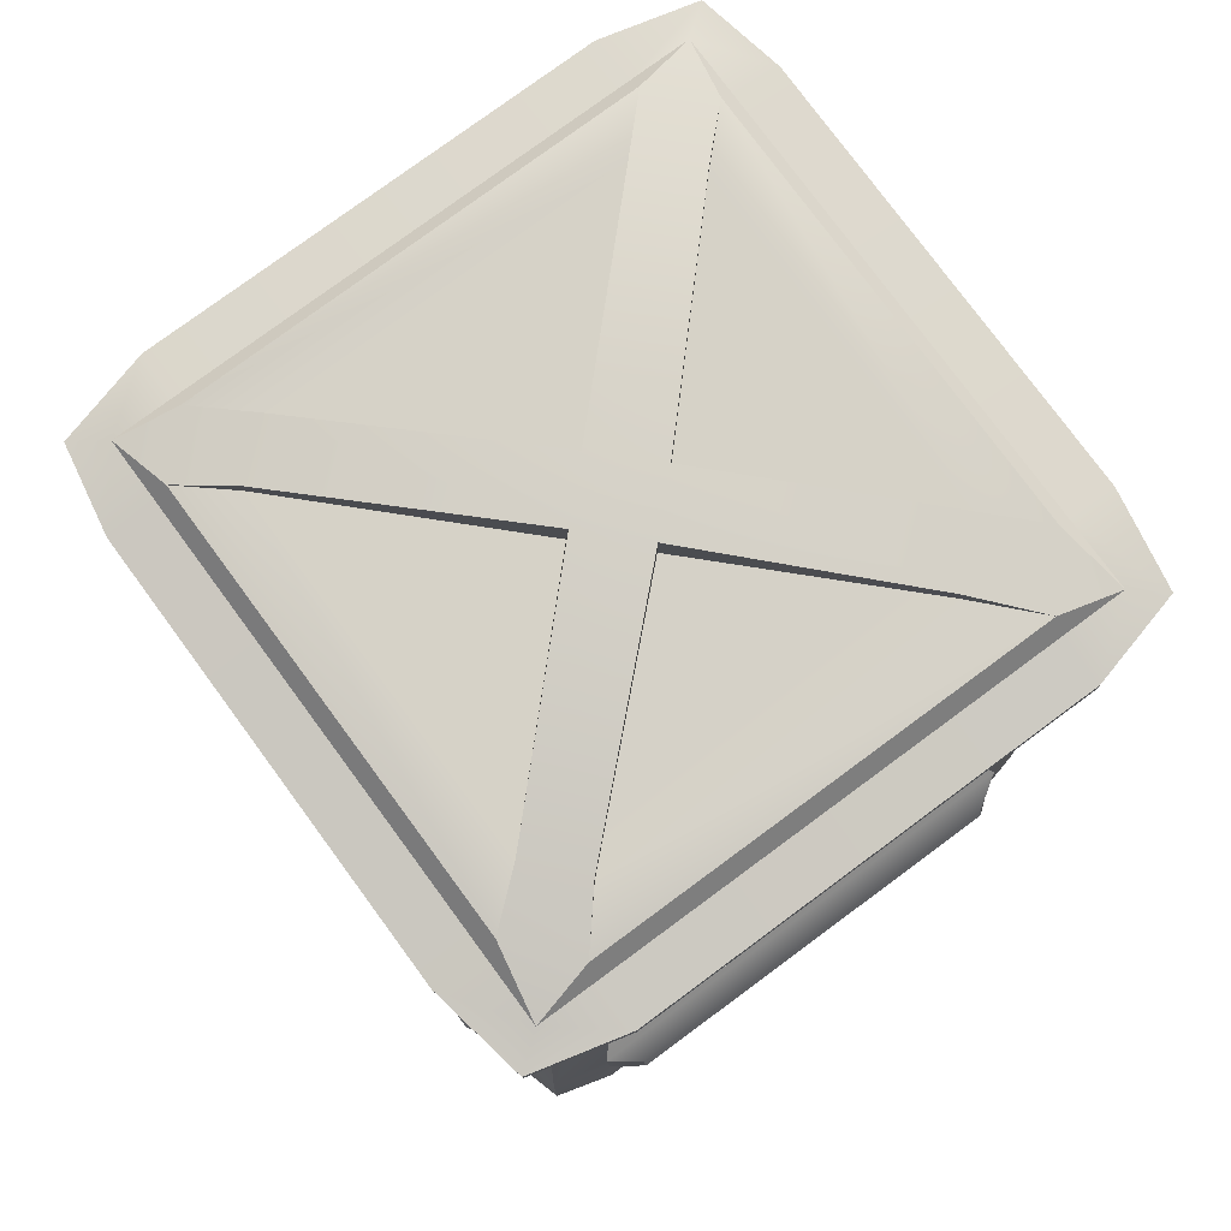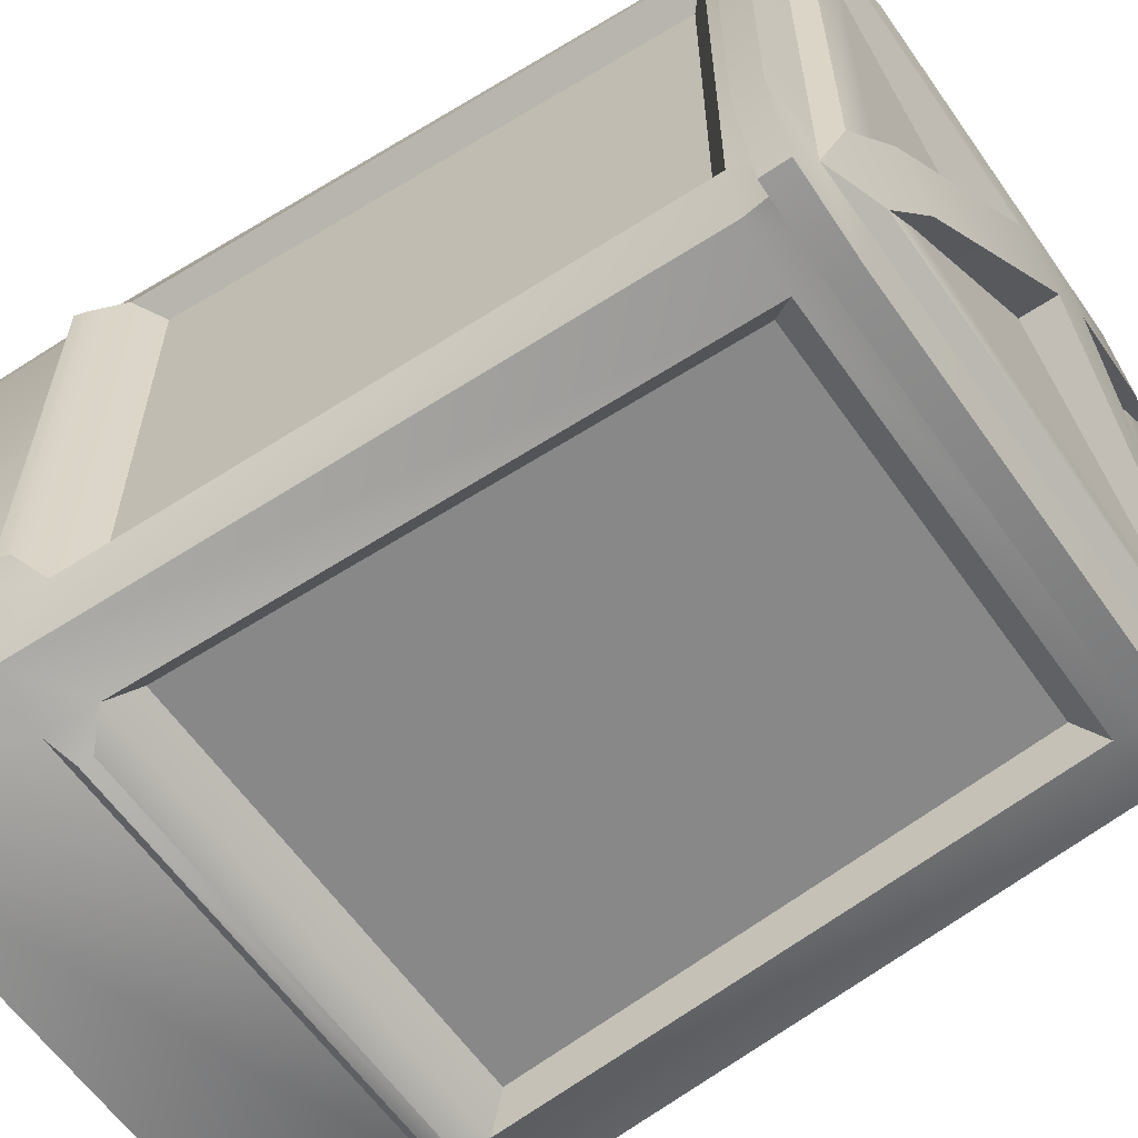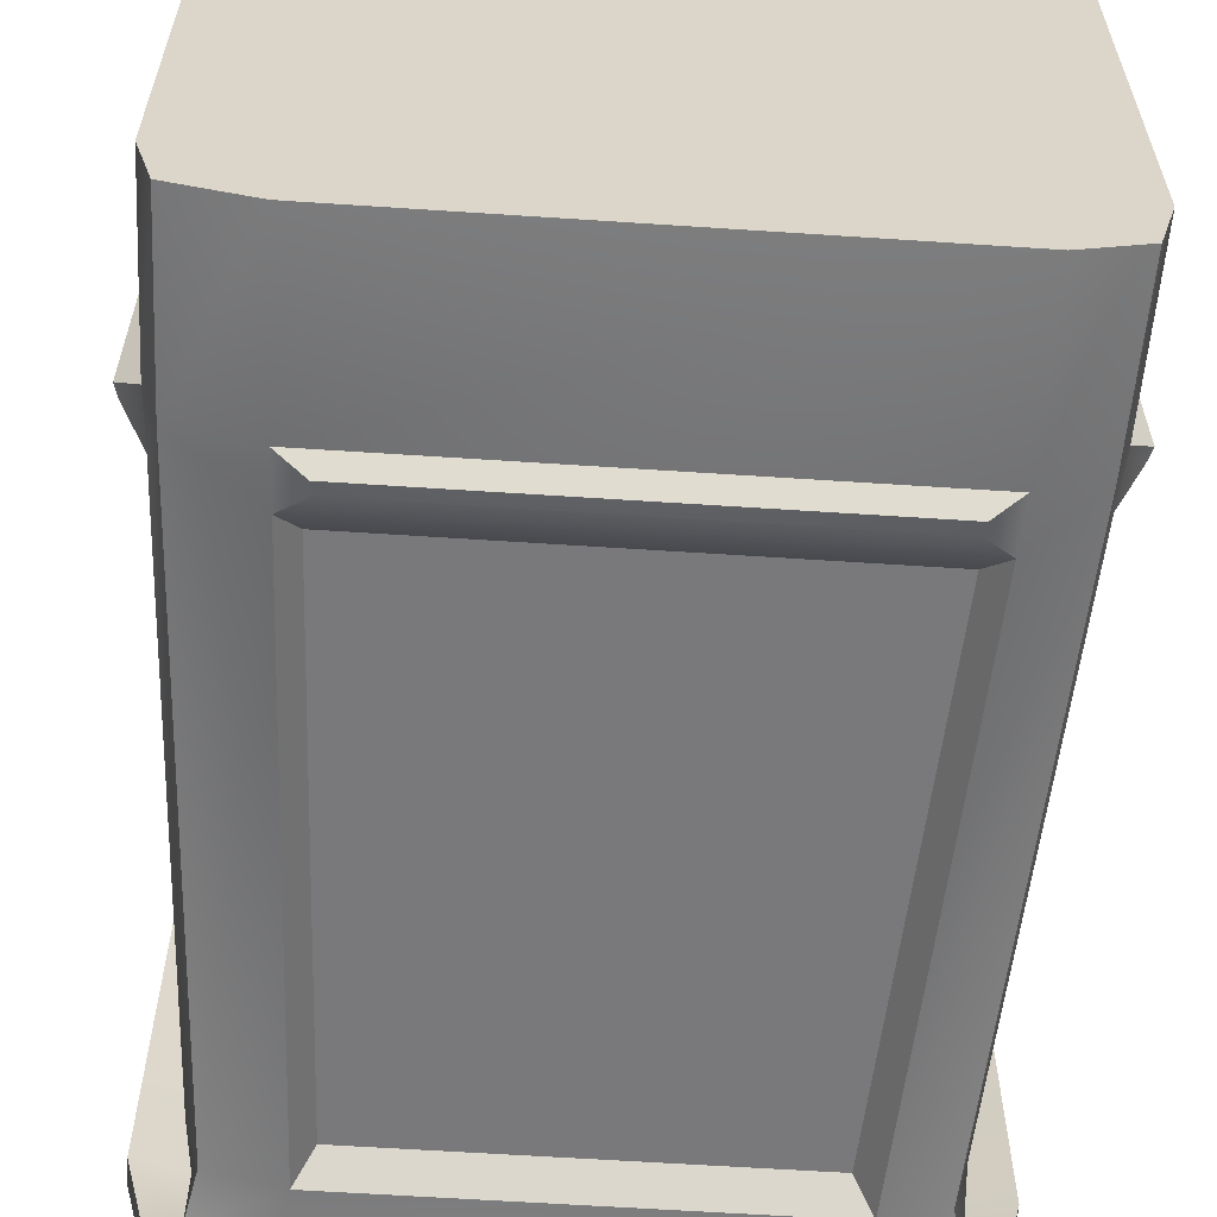
<metadata>
{"format":"obj","ext":"obj","renderer":"f3d","projection":"perspective","resolution":1024,"background":"white","views":[{"elev":78.5,"azim":-126.4,"up":"+Y"},{"elev":-61.1,"azim":124.9,"up":"+Z"},{"elev":-60.5,"azim":-3.9,"up":"+Z"}]}
</metadata>
<code>
g SM_Prop_Compost_01
v -0.2689 1.082 0.2151
v -0.28 1.077 -0.231
v -0.05895 1.082 0.007176
v 0.2237 1.082 0.2807
v -0.2163 1.082 0.2807
v -0.003116 1.082 0.06401
v 0.281 1.082 -0.2245
v 0.281 1.082 0.224
v 0.05794 1.082 0.001992
v -0.2223 1.082 -0.2815
v 0.231 1.082 -0.2815
v 0.004359 1.082 -0.05641
v -0.3393 1.082 0.2807
v -0.2689 1.082 0.3393
v -0.3569 1.061 0.3569
v -0.2689 1.102 0.2151
v -0.2163 1.102 0.2807
v -0.003116 1.126 0.06401
v -0.05895 1.126 0.007176
v 0.05794 1.126 0.001992
v 0.281 1.102 0.224
v 0.2237 1.102 0.2807
v 0.3393 1.082 0.2807
v 0.281 1.082 0.3393
v -0.2163 1.082 0.2807
v 0.2237 1.082 0.2807
v 0.3569 1.061 0.3569
v 0.002672 1.126 -0.05404
v 0.281 1.102 -0.2245
v -0.28 1.097 -0.231
v 0.231 1.102 -0.2815
v -0.2223 1.102 -0.2815
v 0.3393 1.082 -0.2815
v 0.281 1.082 0.224
v 0.281 1.082 -0.2245
v 0.281 1.082 -0.3393
v 0.3569 1.061 -0.3569
v -0.3393 1.082 -0.2815
v -0.2689 1.082 -0.3393
v 0.231 1.082 -0.2815
v -0.2223 1.082 -0.2815
v -0.3569 1.061 -0.3569
v -0.28 1.077 -0.231
v -0.2689 1.082 0.2151
v -0.4164 1.018 0.2807
v -0.3869 1.052 0.3955
v -0.3869 1.018 0.3955
v -0.4164 1.052 0.2807
v -0.4164 1.052 -0.2816
v -0.4164 1.018 -0.2816
v -0.3869 1.018 -0.3955
v -0.3869 1.052 -0.3955
v -0.3869 1.018 0.3955
v -0.3869 1.052 0.3955
v -0.2689 1.052 0.4164
v -0.2689 1.018 0.4164
v 0.281 1.018 0.4164
v 0.281 1.052 0.4164
v 0.3869 1.018 0.3955
v 0.3869 1.052 0.3955
v 0.3869 1.018 0.3955
v 0.3869 1.052 0.3955
v 0.4164 1.052 0.2807
v 0.4164 1.018 0.2807
v 0.4164 1.018 -0.2816
v 0.4164 1.052 -0.2816
v 0.3869 1.018 -0.3955
v 0.3869 1.052 -0.3955
v -0.2689 1.018 -0.4164
v -0.3869 1.052 -0.3955
v -0.3869 1.018 -0.3955
v -0.2689 1.052 -0.4164
v 0.281 1.018 -0.4164
v 0.281 1.052 -0.4164
v 0.3869 1.018 -0.3955
v 0.3869 1.052 -0.3955
v -0.3569 1.061 0.2807
v -0.3393 1.082 0.2807
v -0.3569 1.061 0.3569
v -0.3393 1.082 -0.2815
v -0.3569 1.061 -0.2816
v -0.3569 1.061 -0.3569
v -0.3569 1.061 0.3569
v -0.2689 1.082 0.3393
v -0.2689 1.061 0.3569
v 0.281 1.061 0.3569
v 0.281 1.082 0.3393
v 0.3569 1.061 0.3569
v 0.3569 1.061 0.3569
v 0.3393 1.082 0.2807
v 0.3569 1.061 0.2807
v 0.3569 1.061 -0.2816
v 0.3393 1.082 -0.2815
v 0.3569 1.061 -0.3569
v -0.2689 1.061 -0.3569
v -0.2689 1.082 -0.3393
v -0.3569 1.061 -0.3569
v 0.281 1.061 -0.3569
v 0.281 1.082 -0.3393
v 0.3569 1.061 -0.3569
v 0.4057 0 0.2953
v 0.3849 0 0.3803
v 0.3805 0.2095 0.376
v 0.4011 0.2095 0.2971
v 0.3965 0.272 0.2989
v 0.3639 0.9783 0.2711
v 0.3453 0.9783 0.3411
v 0.3569 1.033 0.2807
v 0.3569 1.033 0.3569
v 0.3569 1.033 -0.2816
v 0.3639 0.9783 -0.272
v 0.3569 1.033 -0.3569
v 0.3453 0.9783 -0.3411
v 0.3965 0.272 -0.3053
v 0.3805 0.2095 -0.376
v 0.4011 0.2095 -0.3056
v 0.4057 0 -0.3059
v 0.3849 0 -0.3803
v -0.293 0 -0.4057
v -0.3805 0.2095 -0.376
v -0.3849 0 -0.3803
v -0.2899 0.2095 -0.4011
v -0.2868 0.272 -0.3965
v -0.3453 0.9783 -0.3411
v -0.2536 0.2429 -0.4167
v -0.2564 0.2269 -0.4215
v -0.2598 0.9783 -0.3639
v -0.3569 1.033 -0.3569
v -0.2689 1.033 -0.3569
v 0.2714 0.9783 -0.3639
v 0.281 1.033 -0.3569
v 0.3453 0.9783 -0.3411
v 0.3569 1.033 -0.3569
v 0.3805 0.2095 -0.376
v 0.3059 0.272 -0.3965
v 0.308 0.2095 -0.4011
v 0.3849 0 -0.3803
v 0.31 0 -0.4057
v 0.2756 0.2269 -0.4215
v 0.2739 0.2429 -0.4167
v 0.2739 0.2429 -0.4167
v -0.2536 0.2429 -0.4167
v -0.4057 0 0.2953
v -0.3805 0.2095 0.376
v -0.3849 0 0.3803
v -0.4011 0.2095 0.2971
v -0.3965 0.272 0.2989
v -0.3453 0.9783 0.3411
v -0.3639 0.9783 0.2711
v -0.3569 1.033 0.3569
v -0.3569 1.033 0.2807
v -0.3569 1.033 -0.2816
v -0.3639 0.9783 -0.272
v -0.3453 0.9783 -0.3411
v -0.3569 1.033 -0.3569
v -0.3805 0.2095 -0.376
v -0.3965 0.272 -0.3053
v -0.4011 0.2095 -0.3056
v -0.3849 0 -0.3803
v -0.4057 0 -0.3059
v -0.293 0 0.4057
v -0.3849 0 0.3803
v -0.3805 0.2095 0.376
v -0.2899 0.2095 0.4011
v -0.2868 0.272 0.3965
v -0.2523 0.2269 0.4215
v -0.2495 0.2429 0.4167
v -0.2598 0.9783 0.3639
v -0.3453 0.9783 0.3411
v -0.2689 1.033 0.3569
v -0.3569 1.033 0.3569
v 0.2714 0.9783 0.3639
v 0.281 1.033 0.3569
v 0.3453 0.9783 0.3411
v 0.3569 1.033 0.3569
v 0.3805 0.2095 0.376
v 0.3059 0.272 0.3965
v 0.308 0.2095 0.4011
v 0.3849 0 0.3803
v 0.31 0 0.4057
v 0.2697 0.2429 0.4167
v 0.2715 0.2269 0.4215
v 0.2697 0.2429 0.4167
v -0.2495 0.2429 0.4167
v -0.293 0 -0.4057
v -0.3849 0 -0.3803
v -0.4057 0 -0.3059
v -0.293 0 -0.3059
v 0.31 0 -0.4057
v -0.293 0 0.2953
v -0.4057 0 0.2953
v -0.3849 0 0.3803
v -0.293 0 0.4057
v 0.31 0 0.2953
v 0.31 0 0.4057
v 0.31 0 -0.3059
v 0.3849 0 -0.3803
v 0.4057 0 -0.3059
v 0.4057 0 0.2953
v 0.3849 0 0.3803
v 0.2827 0.3012 -0.3637
v 0.249 0.9491 -0.3338
v -0.2383 0.9491 -0.3338
v -0.2646 0.3012 -0.3637
v 0.31 0 -0.4057
v 0.308 0.2095 -0.4011
v -0.2899 0.2095 -0.4011
v -0.293 0 -0.4057
v 0.31 0 0.4057
v -0.293 0 0.4057
v -0.2899 0.2095 0.4011
v 0.308 0.2095 0.4011
v -0.2383 0.9491 0.3338
v 0.249 0.9491 0.3338
v 0.2827 0.3012 0.3637
v -0.2646 0.3012 0.3637
v 0.3637 0.3012 -0.2821
v 0.3637 0.3012 0.2756
v 0.3338 0.9491 0.2487
v 0.3338 0.9491 -0.2495
v 0.4057 0 -0.3059
v 0.4057 0 0.2953
v 0.4011 0.2095 0.2971
v 0.4011 0.2095 -0.3056
v -0.4011 0.2095 -0.3056
v -0.4011 0.2095 0.2971
v -0.4057 0 0.2953
v -0.4057 0 -0.3059
v -0.3338 0.9491 -0.2495
v -0.3338 0.9491 0.2487
v -0.3637 0.3012 0.2756
v -0.3637 0.3012 -0.2821
v 0.3059 0.272 -0.3965
v 0.2827 0.3012 -0.3637
v -0.2646 0.3012 -0.3637
v -0.2868 0.272 -0.3965
v 0.2739 0.2429 -0.4167
v -0.2536 0.2429 -0.4167
v -0.2868 0.272 -0.3965
v -0.2646 0.3012 -0.3637
v -0.2383 0.9491 -0.3338
v -0.2598 0.9783 -0.3639
v -0.2598 0.9783 -0.3639
v -0.2383 0.9491 -0.3338
v 0.249 0.9491 -0.3338
v 0.2714 0.9783 -0.3639
v 0.2714 0.9783 -0.3639
v 0.249 0.9491 -0.3338
v 0.2827 0.3012 -0.3637
v 0.3059 0.272 -0.3965
v -0.2598 0.9783 0.3639
v -0.2383 0.9491 0.3338
v -0.2646 0.3012 0.3637
v -0.2868 0.272 0.3965
v -0.2868 0.272 0.3965
v -0.2646 0.3012 0.3637
v 0.2827 0.3012 0.3637
v 0.3059 0.272 0.3965
v -0.2495 0.2429 0.4167
v 0.2697 0.2429 0.4167
v 0.3059 0.272 0.3965
v 0.2827 0.3012 0.3637
v 0.249 0.9491 0.3338
v 0.2714 0.9783 0.3639
v 0.2714 0.9783 0.3639
v 0.249 0.9491 0.3338
v -0.2383 0.9491 0.3338
v -0.2598 0.9783 0.3639
v 0.3965 0.272 -0.3053
v 0.3637 0.3012 -0.2821
v 0.3338 0.9491 -0.2495
v 0.3639 0.9783 -0.272
v 0.3639 0.9783 -0.272
v 0.3338 0.9491 -0.2495
v 0.3338 0.9491 0.2487
v 0.3639 0.9783 0.2711
v 0.3639 0.9783 0.2711
v 0.3338 0.9491 0.2487
v 0.3637 0.3012 0.2756
v 0.3965 0.272 0.2989
v 0.3965 0.272 0.2989
v 0.3637 0.3012 0.2756
v 0.3637 0.3012 -0.2821
v 0.3965 0.272 -0.3053
v 0.4236 0.2429 0.2631
v 0.4236 0.2429 -0.27
v 0.4285 0.2269 0.2616
v 0.4285 0.2269 -0.2702
v -0.3639 0.9783 -0.272
v -0.3338 0.9491 -0.2495
v -0.3637 0.3012 -0.2821
v -0.3965 0.272 -0.3053
v -0.3965 0.272 -0.3053
v -0.3637 0.3012 -0.2821
v -0.3637 0.3012 0.2756
v -0.3965 0.272 0.2989
v -0.4236 0.2429 -0.2684
v -0.4236 0.2429 0.2615
v -0.4285 0.2269 0.26
v -0.4285 0.2269 -0.2686
v -0.3965 0.272 0.2989
v -0.3637 0.3012 0.2756
v -0.3338 0.9491 0.2487
v -0.3639 0.9783 0.2711
v -0.3639 0.9783 0.2711
v -0.3338 0.9491 0.2487
v -0.3338 0.9491 -0.2495
v -0.3639 0.9783 -0.272
v -0.2223 1.082 -0.2815
v -0.2223 1.102 -0.2815
v -0.2689 1.082 -0.3393
v 0.004359 1.082 -0.05641
v 0.002672 1.126 -0.05404
v -0.3393 1.082 -0.2815
v -0.28 1.097 -0.231
v -0.28 1.077 -0.231
v -0.05895 1.126 0.007176
v -0.05895 1.082 0.007176
v 0.2237 1.082 0.2807
v 0.2237 1.102 0.2807
v 0.281 1.082 0.3393
v -0.003116 1.082 0.06401
v -0.003116 1.126 0.06401
v 0.3393 1.082 0.2807
v 0.281 1.102 0.224
v 0.281 1.082 0.224
v 0.05794 1.126 0.001992
v 0.05794 1.082 0.001992
v -0.05895 1.082 0.007176
v -0.05895 1.126 0.007176
v -0.2689 1.102 0.2151
v -0.2689 1.082 0.2151
v -0.3393 1.082 0.2807
v -0.2163 1.082 0.2807
v -0.003116 1.126 0.06401
v -0.003116 1.082 0.06401
v -0.2163 1.102 0.2807
v -0.2689 1.082 0.3393
v 0.231 1.082 -0.2815
v 0.002672 1.126 -0.05404
v 0.004359 1.082 -0.05641
v 0.231 1.102 -0.2815
v 0.281 1.082 -0.3393
v 0.05794 1.082 0.001992
v 0.05794 1.126 0.001992
v 0.281 1.102 -0.2245
v 0.281 1.082 -0.2245
v 0.3393 1.082 -0.2815
v -0.2899 0.2095 0.4011
v -0.2523 0.2269 0.4215
v 0.2715 0.2269 0.4215
v 0.308 0.2095 0.4011
v -0.3965 0.272 -0.3053
v -0.4236 0.2429 -0.2684
v -0.4285 0.2269 -0.2686
v -0.4011 0.2095 -0.3056
v -0.4011 0.2095 -0.3056
v -0.4285 0.2269 -0.2686
v -0.4285 0.2269 0.26
v -0.4011 0.2095 0.2971
v -0.4011 0.2095 0.2971
v -0.4285 0.2269 0.26
v -0.4236 0.2429 0.2615
v -0.3965 0.272 0.2989
v 0.308 0.2095 -0.4011
v 0.2756 0.2269 -0.4215
v -0.2564 0.2269 -0.4215
v -0.2899 0.2095 -0.4011
v 0.4011 0.2095 0.2971
v 0.4285 0.2269 0.2616
v 0.4285 0.2269 -0.2702
v 0.4011 0.2095 -0.3056
v 0.4011 0.2095 -0.3056
v 0.4285 0.2269 -0.2702
v 0.4236 0.2429 -0.27
v 0.3965 0.272 -0.3053
v 0.3965 0.272 0.2989
v 0.4236 0.2429 0.2631
v 0.4285 0.2269 0.2616
v 0.4011 0.2095 0.2971
v 0.4164 1.018 -0.2816
v 0.3869 1.018 -0.3955
v 0.3569 1.033 -0.3569
v 0.281 1.018 -0.4164
v 0.3569 1.033 -0.2816
v 0.281 1.033 -0.3569
v -0.2689 1.018 -0.4164
v -0.2689 1.033 -0.3569
v -0.3869 1.018 -0.3955
v -0.3569 1.033 -0.3569
v 0.4164 1.018 0.2807
v 0.3569 1.033 0.2807
v -0.4164 1.018 -0.2816
v -0.3569 1.033 -0.2816
v 0.3569 1.033 0.3569
v 0.3869 1.018 0.3955
v 0.281 1.018 0.4164
v 0.281 1.033 0.3569
v -0.3569 1.033 0.2807
v -0.4164 1.018 0.2807
v -0.3869 1.018 0.3955
v -0.3569 1.033 0.3569
v -0.2689 1.018 0.4164
v -0.2689 1.033 0.3569
v -0.3569 1.061 0.3569
v -0.4164 1.052 0.2807
v -0.3569 1.061 0.2807
v -0.3569 1.061 -0.2816
v -0.3869 1.052 0.3955
v -0.4164 1.052 -0.2816
v -0.2689 1.061 0.3569
v -0.2689 1.052 0.4164
v 0.281 1.061 0.3569
v 0.281 1.052 0.4164
v 0.3569 1.061 0.3569
v 0.3869 1.052 0.3955
v -0.3569 1.061 -0.3569
v -0.3869 1.052 -0.3955
v 0.3569 1.061 0.2807
v 0.4164 1.052 0.2807
v -0.2689 1.052 -0.4164
v -0.2689 1.061 -0.3569
v 0.281 1.061 -0.3569
v 0.281 1.052 -0.4164
v 0.4164 1.052 -0.2816
v 0.3569 1.061 -0.2816
v 0.3569 1.061 -0.3569
v 0.3869 1.052 -0.3955
g SM_Prop_Compost_01_0
f 3 2 1
f 6 5 4
f 9 8 7
f 12 11 10
f 15 14 13
f 16 13 14
f 17 16 14
f 16 17 18
f 19 16 18
f 19 18 20
f 20 18 21
f 18 22 21
f 23 21 22
f 24 23 22
f 14 24 25
f 24 26 25
f 24 27 23
f 28 19 20
f 28 20 29
f 19 28 30
f 31 28 29
f 28 32 30
f 29 33 31
f 34 23 33
f 35 34 33
f 33 36 31
f 33 37 36
f 38 30 32
f 39 38 32
f 40 36 39
f 41 40 39
f 38 39 42
f 38 13 43
f 13 44 43
f 47 46 45
f 46 48 45
f 45 48 49
f 50 45 49
f 50 49 51
f 49 52 51
f 55 54 53
f 56 55 53
f 56 57 55
f 57 58 55
f 57 59 58
f 59 60 58
f 63 62 61
f 64 63 61
f 64 65 63
f 65 66 63
f 65 67 66
f 67 68 66
f 71 70 69
f 70 72 69
f 69 72 73
f 72 74 73
f 73 74 75
f 74 76 75
f 79 78 77
f 77 78 80
f 81 77 80
f 81 80 82
f 85 84 83
f 85 86 84
f 86 87 84
f 86 88 87
f 91 90 89
f 91 92 90
f 92 93 90
f 92 94 93
f 97 96 95
f 95 96 98
f 96 99 98
f 98 99 100
f 103 102 101
f 104 103 101
f 105 103 104
f 103 105 106
f 107 103 106
f 107 106 108
f 109 107 108
f 110 108 106
f 111 110 106
f 110 111 112
f 111 113 112
f 111 114 113
f 114 115 113
f 114 116 115
f 116 117 115
f 117 118 115
f 121 120 119
f 120 122 119
f 120 123 122
f 120 124 123
f 123 125 122
f 125 126 122
f 124 127 123
f 124 128 127
f 128 129 127
f 127 129 130
f 129 131 130
f 130 131 132
f 131 133 132
f 130 132 134
f 135 130 134
f 136 135 134
f 136 134 137
f 138 136 137
f 136 139 135
f 139 140 135
f 142 141 139
f 126 142 139
f 145 144 143
f 144 146 143
f 144 147 146
f 144 148 147
f 148 149 147
f 148 150 149
f 150 151 149
f 149 151 152
f 153 149 152
f 153 152 154
f 152 155 154
f 153 154 156
f 157 153 156
f 158 157 156
f 158 156 159
f 160 158 159
f 163 162 161
f 164 163 161
f 164 165 163
f 164 166 165
f 166 167 165
f 165 168 163
f 168 169 163
f 168 170 169
f 170 171 169
f 168 172 170
f 172 173 170
f 172 174 173
f 174 175 173
f 176 174 172
f 177 176 172
f 176 177 178
f 176 178 179
f 178 180 179
f 177 181 178
f 181 182 178
f 182 183 166
f 183 184 166
f 187 186 185
f 188 187 185
f 188 185 189
f 188 190 187
f 190 191 187
f 192 191 190
f 193 192 190
f 193 190 194
f 194 190 188
f 195 193 194
f 196 188 189
f 196 194 188
f 196 189 197
f 198 196 197
f 198 199 196
f 199 194 196
f 195 194 199
f 200 195 199
f 203 202 201
f 204 203 201
f 207 206 205
f 208 207 205
f 211 210 209
f 212 211 209
f 215 214 213
f 216 215 213
f 219 218 217
f 220 219 217
f 223 222 221
f 224 223 221
f 227 226 225
f 228 227 225
f 231 230 229
f 232 231 229
f 235 234 233
f 236 235 233
f 233 237 236
f 237 238 236
f 241 240 239
f 242 241 239
f 245 244 243
f 246 245 243
f 249 248 247
f 250 249 247
f 253 252 251
f 254 253 251
f 257 256 255
f 258 257 255
f 255 259 258
f 259 260 258
f 263 262 261
f 264 263 261
f 267 266 265
f 268 267 265
f 271 270 269
f 272 271 269
f 275 274 273
f 276 275 273
f 279 278 277
f 280 279 277
f 283 282 281
f 284 283 281
f 281 285 284
f 285 286 284
f 286 285 287
f 288 286 287
f 291 290 289
f 292 291 289
f 295 294 293
f 296 295 293
f 293 297 296
f 297 298 296
f 299 298 297
f 300 299 297
f 303 302 301
f 304 303 301
f 307 306 305
f 308 307 305
f 311 310 309
f 309 310 312
f 310 313 312
f 316 315 314
f 317 315 316
f 318 317 316
f 321 320 319
f 319 320 322
f 320 323 322
f 326 325 324
f 327 325 326
f 328 327 326
f 331 330 329
f 332 331 329
f 333 331 332
f 336 335 334
f 335 337 334
f 334 337 338
f 341 340 339
f 340 342 339
f 339 342 343
f 346 345 344
f 347 346 344
f 348 346 347
f 351 350 349
f 352 351 349
f 355 354 353
f 356 355 353
f 359 358 357
f 360 359 357
f 363 362 361
f 364 363 361
f 367 366 365
f 368 367 365
f 371 370 369
f 372 371 369
f 375 374 373
f 376 375 373
f 379 378 377
f 380 379 377
f 383 382 381
f 384 382 383
f 385 383 381
f 386 384 383
f 387 384 386
f 388 387 386
f 389 387 388
f 390 389 388
f 385 381 391
f 392 385 391
f 393 389 390
f 394 393 390
f 392 391 395
f 391 396 395
f 395 396 397
f 398 395 397
f 394 399 393
f 399 400 393
f 401 400 399
f 402 401 399
f 398 397 403
f 403 401 402
f 404 398 403
f 404 403 402
f 407 406 405
f 407 408 406
f 406 409 405
f 408 410 406
f 405 409 411
f 409 412 411
f 411 412 413
f 412 414 413
f 413 414 415
f 414 416 415
f 408 417 410
f 417 418 410
f 415 416 419
f 416 420 419
f 421 418 417
f 422 421 417
f 422 423 421
f 423 424 421
f 419 420 425
f 426 419 425
f 423 427 424
f 426 425 427
f 427 428 424
f 425 428 427

</code>
